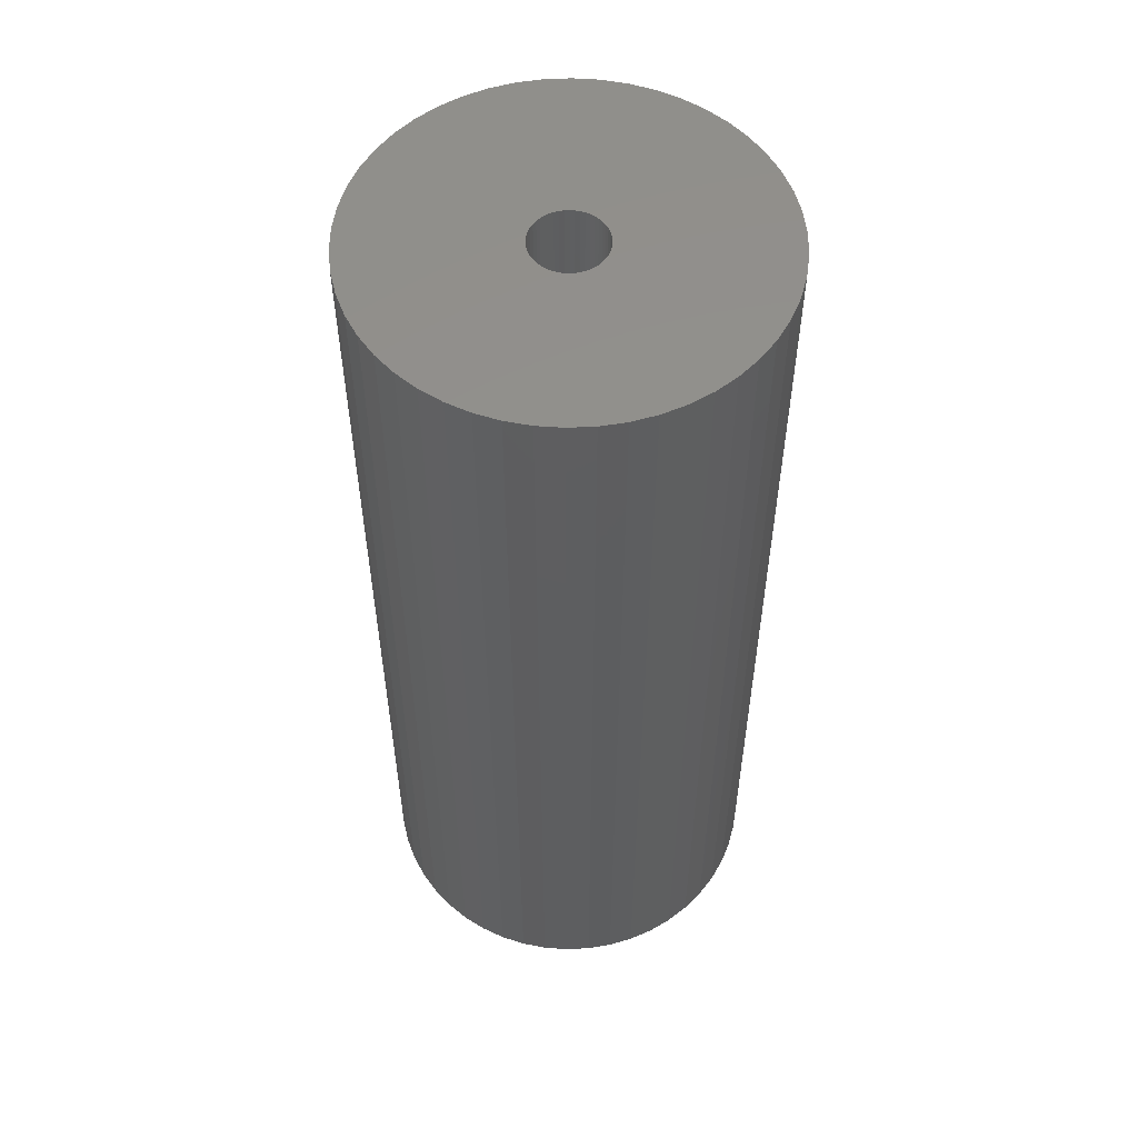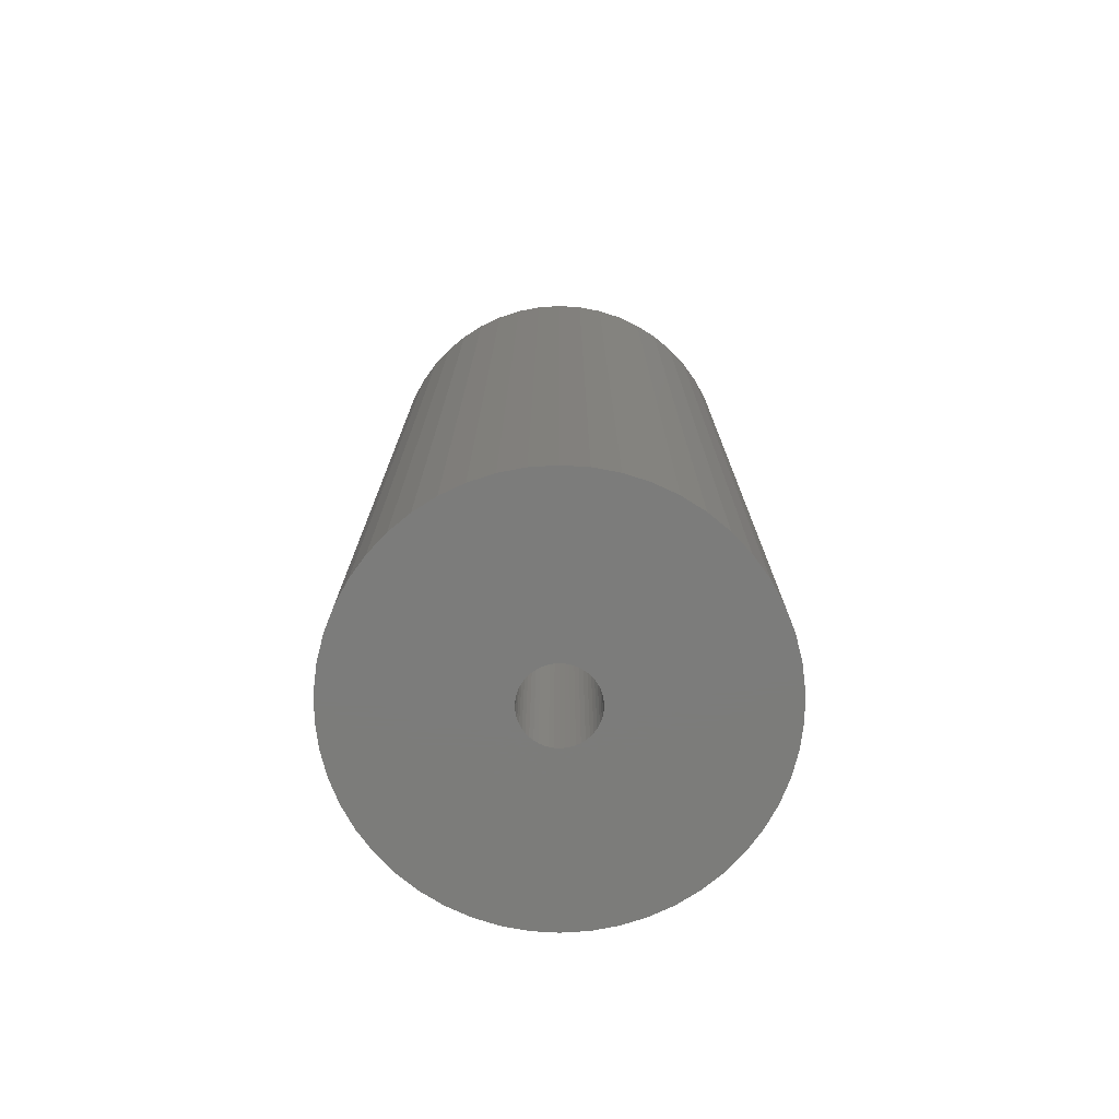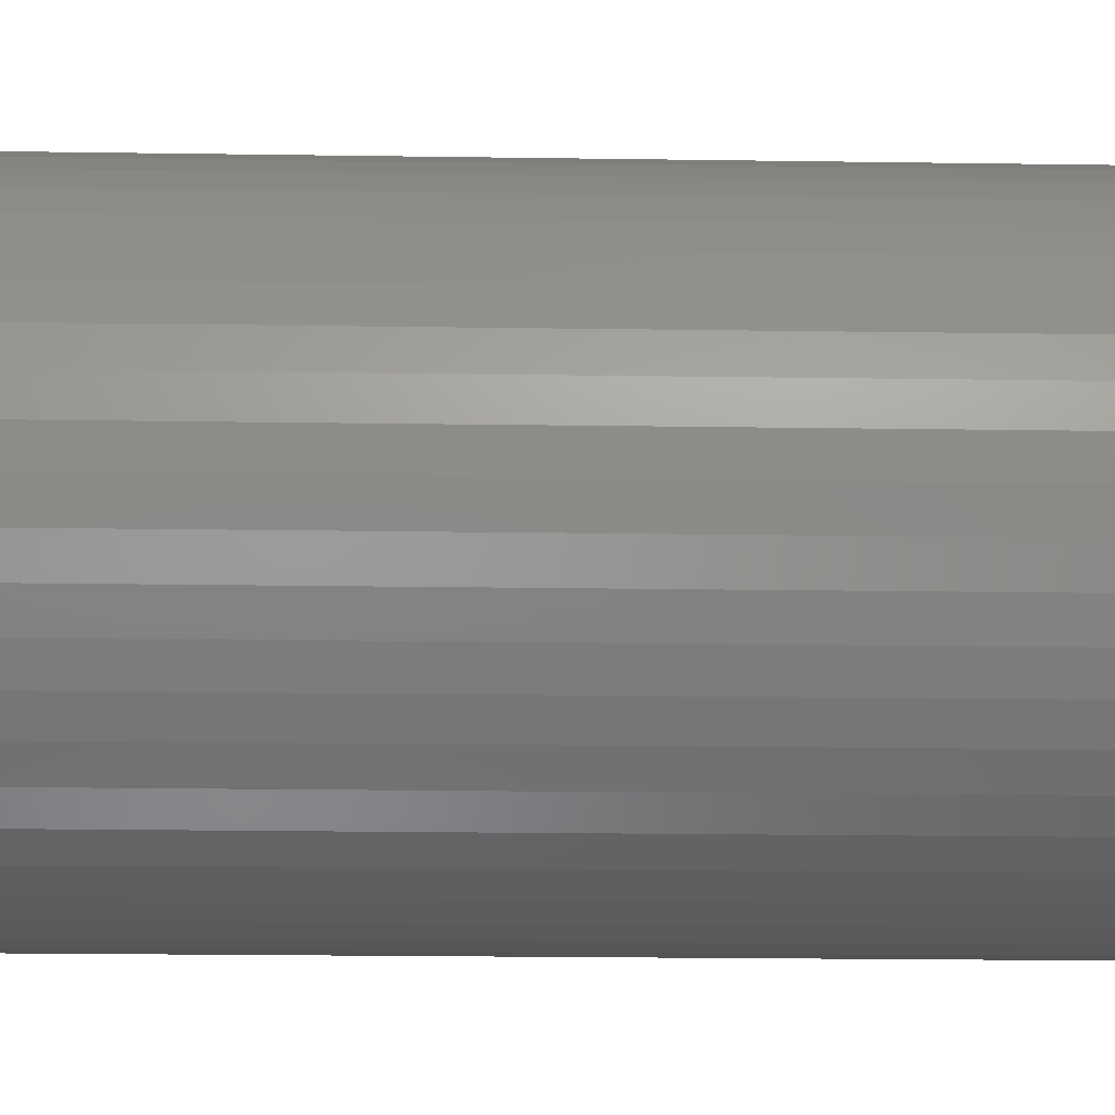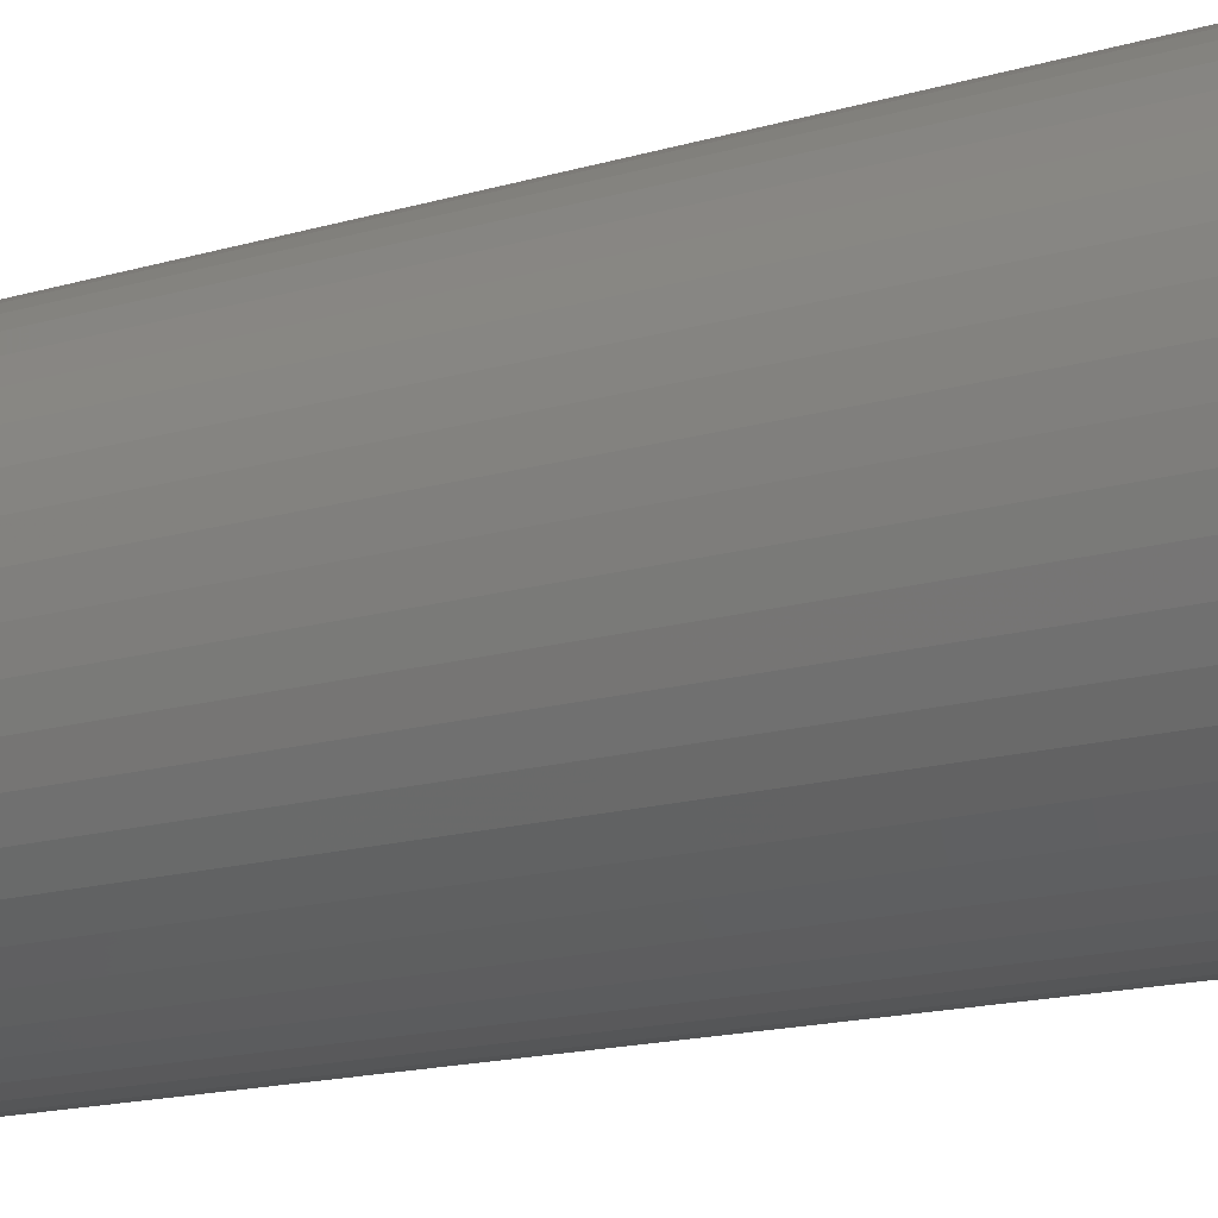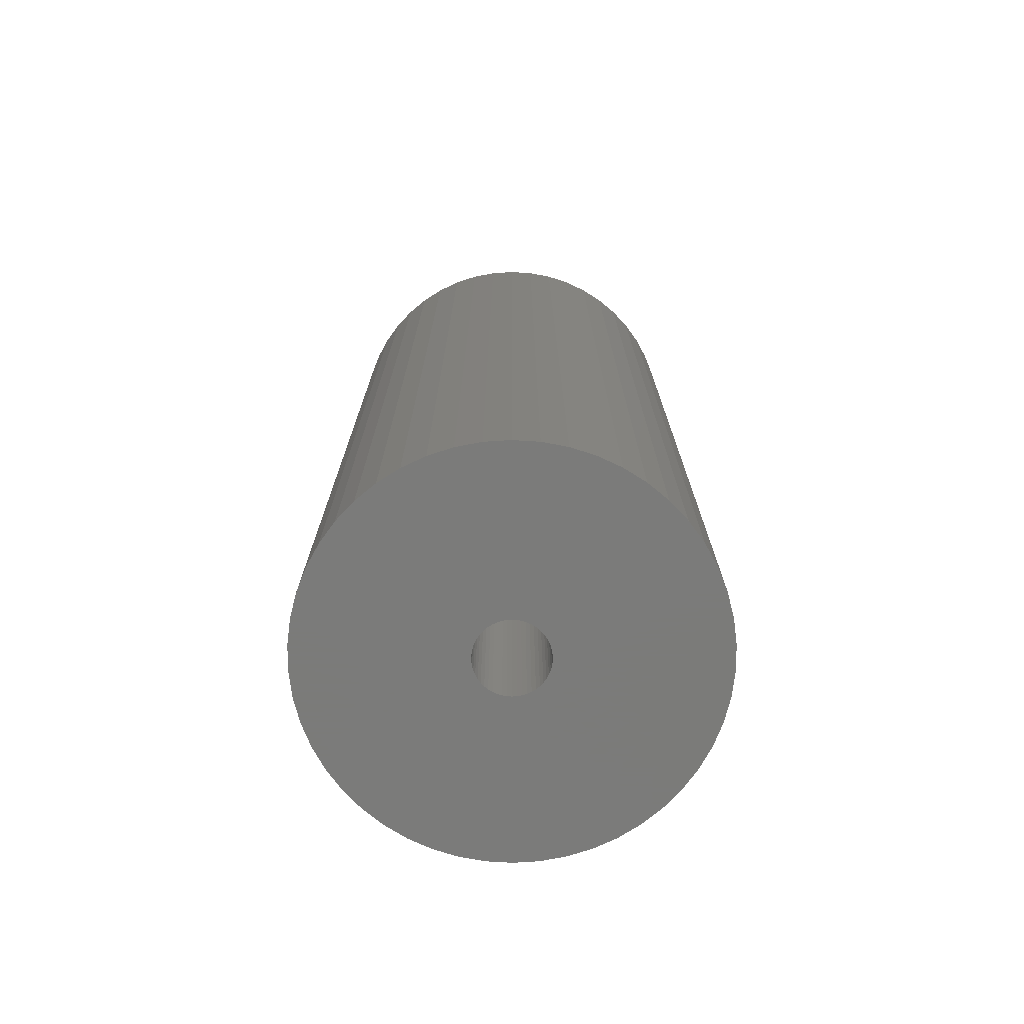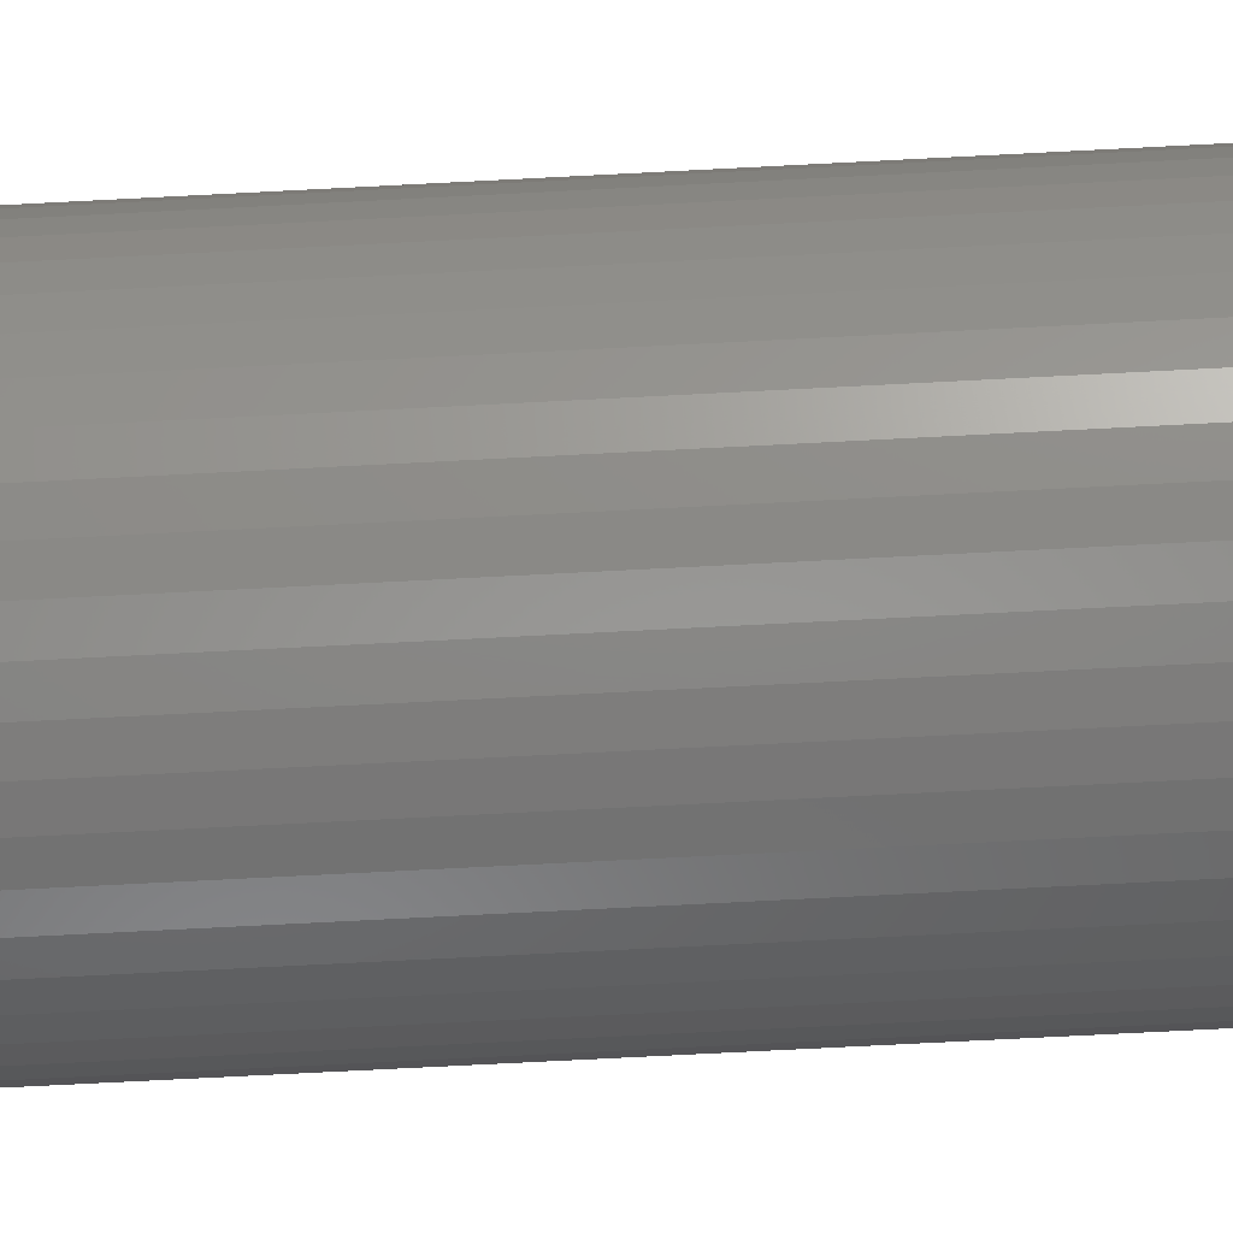
<metadata>
{"format":"stl","ext":"stl","renderer":"f3d","projection":"perspective","resolution":1024,"background":"white","views":[{"elev":54.7,"azim":69.2,"up":"+Z"},{"elev":-75.4,"azim":140.5,"up":"+Z"},{"elev":-17.6,"azim":88.2,"up":"+Y"},{"elev":-15.9,"azim":-58.3,"up":"+Y"},{"elev":-74.0,"azim":3.7,"up":"+Z"},{"elev":-77.4,"azim":92.9,"up":"+Y"}]}
</metadata>
<code>
# stl→obj: 200 verts, 400 faces
v 16.5 0 39
v 16.37 2.068 -39
v 16.37 2.068 39
v 16.5 0 -39
v -16.5 0 -39
v -16.37 2.068 39
v -16.37 2.068 -39
v -16.5 0 39
v 1.036 16.47 -39
v -1.036 16.47 39
v 1.036 16.47 39
v -1.036 16.47 -39
v -1.036 -16.47 -39
v 1.036 -16.47 39
v -1.036 -16.47 39
v 1.036 -16.47 -39
v 12.03 11.29 -39
v 10.52 12.71 39
v 12.03 11.29 39
v 10.52 12.71 -39
v -10.52 12.71 -39
v -12.03 11.29 39
v -10.52 12.71 39
v -12.03 11.29 -39
v -5.099 15.69 -39
v -7.025 14.93 39
v -5.099 15.69 39
v -7.025 14.93 -39
v 15.34 6.074 39
v 14.46 7.949 -39
v 14.46 7.949 39
v 15.34 6.074 -39
v 15.98 4.103 -39
v 15.98 4.103 39
v 7.025 14.93 -39
v 5.099 15.69 39
v 7.025 14.93 39
v 5.099 15.69 -39
v 8.841 13.93 -39
v 8.841 13.93 39
v -15.34 6.074 -39
v -14.46 7.949 39
v -14.46 7.949 -39
v -15.34 6.074 39
v -15.98 4.103 -39
v -15.98 4.103 39
v -8.841 13.93 39
v -8.841 13.93 -39
v -3.092 16.21 -39
v -3.092 16.21 39
v 5.099 -15.69 -39
v 7.025 -14.93 39
v 5.099 -15.69 39
v 7.025 -14.93 -39
v 13.35 9.698 39
v 13.35 9.698 -39
v 3.092 16.21 39
v 3.092 16.21 -39
v -13.35 9.698 39
v -13.35 9.698 -39
v 3 0 39
v 2.976 0.376 39
v 16.37 -2.068 39
v 2.906 0.7461 39
v 2.976 -0.376 39
v 2.789 1.104 39
v 15.98 -4.103 39
v 2.629 1.445 39
v 2.906 -0.7461 39
v 2.427 1.763 39
v 15.34 -6.074 39
v 2.187 2.054 39
v 2.789 -1.104 39
v 1.912 2.312 39
v 14.46 -7.949 39
v 1.607 2.533 39
v 2.629 -1.445 39
v 1.277 2.714 39
v 13.35 -9.698 39
v 0.9271 2.853 39
v 2.427 -1.763 39
v 12.03 -11.29 39
v 0.5621 2.947 39
v 0.1884 2.994 39
v -0.1884 2.994 39
v -0.5621 2.947 39
v -0.9271 2.853 39
v -1.277 2.714 39
v -1.607 2.533 39
v -1.912 2.312 39
v -2.187 2.054 39
v -2.427 1.763 39
v 2.187 -2.054 39
v 10.52 -12.71 39
v 1.912 -2.312 39
v 8.841 -13.93 39
v 1.607 -2.533 39
v 1.277 -2.714 39
v 0.9271 -2.853 39
v 3.092 -16.21 39
v 0.5621 -2.947 39
v 0.1884 -2.994 39
v -0.1884 -2.994 39
v -0.5621 -2.947 39
v -3.092 -16.21 39
v -0.9271 -2.853 39
v -5.099 -15.69 39
v -1.277 -2.714 39
v -7.025 -14.93 39
v -1.607 -2.533 39
v -8.841 -13.93 39
v -1.912 -2.312 39
v -10.52 -12.71 39
v -2.187 -2.054 39
v -12.03 -11.29 39
v -2.427 -1.763 39
v -13.35 -9.698 39
v -2.629 -1.445 39
v -14.46 -7.949 39
v -2.789 -1.104 39
v -15.34 -6.074 39
v -2.906 -0.7461 39
v -15.98 -4.103 39
v -2.976 -0.376 39
v -16.37 -2.068 39
v -3 0 39
v -2.629 1.445 39
v -2.789 1.104 39
v -2.906 0.7461 39
v -2.976 0.376 39
v 16.37 -2.068 -39
v 15.98 -4.103 -39
v -12.03 -11.29 -39
v -10.52 -12.71 -39
v -14.46 -7.949 -39
v -15.34 -6.074 -39
v -13.35 -9.698 -39
v 3 0 -39
v 2.976 -0.376 -39
v 2.906 -0.7461 -39
v 15.34 -6.074 -39
v 2.976 0.376 -39
v 2.789 -1.104 -39
v 14.46 -7.949 -39
v 2.629 -1.445 -39
v 13.35 -9.698 -39
v 2.906 0.7461 -39
v 2.427 -1.763 -39
v 12.03 -11.29 -39
v 2.187 -2.054 -39
v 10.52 -12.71 -39
v 2.789 1.104 -39
v 1.912 -2.312 -39
v 8.841 -13.93 -39
v 1.607 -2.533 -39
v 2.629 1.445 -39
v 1.277 -2.714 -39
v 0.9271 -2.853 -39
v 3.092 -16.21 -39
v 2.427 1.763 -39
v 0.5621 -2.947 -39
v 0.1884 -2.994 -39
v -0.1884 -2.994 -39
v -0.5621 -2.947 -39
v -3.092 -16.21 -39
v -0.9271 -2.853 -39
v -5.099 -15.69 -39
v -1.277 -2.714 -39
v -7.025 -14.93 -39
v -1.607 -2.533 -39
v -8.841 -13.93 -39
v -1.912 -2.312 -39
v -2.187 -2.054 -39
v -2.427 -1.763 -39
v 2.187 2.054 -39
v 1.912 2.312 -39
v 1.607 2.533 -39
v 1.277 2.714 -39
v 0.9271 2.853 -39
v 0.5621 2.947 -39
v 0.1884 2.994 -39
v -0.1884 2.994 -39
v -0.5621 2.947 -39
v -0.9271 2.853 -39
v -1.277 2.714 -39
v -1.607 2.533 -39
v -1.912 2.312 -39
v -2.187 2.054 -39
v -2.427 1.763 -39
v -2.629 1.445 -39
v -2.789 1.104 -39
v -2.906 0.7461 -39
v -2.976 0.376 -39
v -3 0 -39
v -2.629 -1.445 -39
v -2.789 -1.104 -39
v -2.906 -0.7461 -39
v -15.98 -4.103 -39
v -2.976 -0.376 -39
v -16.37 -2.068 -39
f 1 2 3
f 2 1 4
f 5 6 7
f 6 5 8
f 9 10 11
f 10 9 12
f 13 14 15
f 14 13 16
f 17 18 19
f 18 17 20
f 21 22 23
f 22 21 24
f 25 26 27
f 26 25 28
f 29 30 31
f 30 29 32
f 3 33 34
f 33 3 2
f 35 36 37
f 36 35 38
f 39 37 40
f 37 39 35
f 41 42 43
f 42 41 44
f 45 44 41
f 44 45 46
f 28 47 26
f 47 28 48
f 49 27 50
f 27 49 25
f 51 52 53
f 52 51 54
f 34 32 29
f 32 34 33
f 55 17 19
f 17 55 56
f 31 56 55
f 56 31 30
f 38 57 36
f 57 38 58
f 58 11 57
f 11 58 9
f 20 40 18
f 40 20 39
f 43 59 60
f 59 43 42
f 60 22 24
f 22 60 59
f 7 46 45
f 46 7 6
f 61 1 3
f 62 3 34
f 1 61 63
f 64 34 29
f 65 63 61
f 66 29 31
f 63 65 67
f 68 31 55
f 69 67 65
f 70 55 19
f 67 69 71
f 72 19 18
f 73 71 69
f 74 18 40
f 71 73 75
f 76 40 37
f 77 75 73
f 78 37 36
f 75 77 79
f 80 36 57
f 81 79 77
f 79 81 82
f 3 62 61
f 34 64 62
f 29 66 64
f 31 68 66
f 55 70 68
f 19 72 70
f 18 74 72
f 40 76 74
f 37 78 76
f 83 57 11
f 36 80 78
f 57 83 80
f 11 84 83
f 11 85 84
f 10 85 11
f 85 10 86
f 50 86 10
f 86 50 87
f 27 87 50
f 87 27 88
f 26 88 27
f 88 26 89
f 47 89 26
f 89 47 90
f 23 90 47
f 90 23 91
f 91 22 92
f 22 91 23
f 93 82 81
f 82 93 94
f 95 94 93
f 94 95 96
f 97 96 95
f 96 97 52
f 98 52 97
f 52 98 53
f 99 53 98
f 53 99 100
f 101 100 99
f 100 101 14
f 102 14 101
f 103 14 102
f 15 103 104
f 105 104 106
f 103 15 14
f 107 106 108
f 109 108 110
f 111 110 112
f 113 112 114
f 115 114 116
f 117 116 118
f 119 118 120
f 121 120 122
f 123 122 124
f 104 105 15
f 125 124 126
f 59 92 22
f 92 59 127
f 106 107 105
f 42 127 59
f 108 109 107
f 127 42 128
f 110 111 109
f 44 128 42
f 112 113 111
f 128 44 129
f 114 115 113
f 46 129 44
f 116 117 115
f 129 46 130
f 118 119 117
f 6 130 46
f 120 121 119
f 130 6 126
f 122 123 121
f 8 126 6
f 124 125 123
f 126 8 125
f 48 23 47
f 23 48 21
f 12 50 10
f 50 12 49
f 63 4 1
f 4 63 131
f 67 131 63
f 131 67 132
f 133 113 115
f 113 133 134
f 135 121 136
f 121 135 119
f 137 119 135
f 119 137 117
f 138 4 131
f 139 131 132
f 4 138 2
f 140 132 141
f 142 2 138
f 143 141 144
f 2 142 33
f 145 144 146
f 147 33 142
f 148 146 149
f 33 147 32
f 150 149 151
f 152 32 147
f 153 151 154
f 32 152 30
f 155 154 54
f 156 30 152
f 157 54 51
f 30 156 56
f 158 51 159
f 160 56 156
f 56 160 17
f 131 139 138
f 132 140 139
f 141 143 140
f 144 145 143
f 146 148 145
f 149 150 148
f 151 153 150
f 154 155 153
f 54 157 155
f 161 159 16
f 51 158 157
f 159 161 158
f 16 162 161
f 16 163 162
f 13 163 16
f 163 13 164
f 165 164 13
f 164 165 166
f 167 166 165
f 166 167 168
f 169 168 167
f 168 169 170
f 171 170 169
f 170 171 172
f 134 172 171
f 172 134 173
f 173 133 174
f 133 173 134
f 175 17 160
f 17 175 20
f 176 20 175
f 20 176 39
f 177 39 176
f 39 177 35
f 178 35 177
f 35 178 38
f 179 38 178
f 38 179 58
f 180 58 179
f 58 180 9
f 181 9 180
f 182 9 181
f 12 182 183
f 49 183 184
f 182 12 9
f 25 184 185
f 28 185 186
f 48 186 187
f 21 187 188
f 24 188 189
f 60 189 190
f 43 190 191
f 41 191 192
f 45 192 193
f 183 49 12
f 7 193 194
f 137 174 133
f 174 137 195
f 184 25 49
f 135 195 137
f 185 28 25
f 195 135 196
f 186 48 28
f 136 196 135
f 187 21 48
f 196 136 197
f 188 24 21
f 198 197 136
f 189 60 24
f 197 198 199
f 190 43 60
f 200 199 198
f 191 41 43
f 199 200 194
f 192 45 41
f 5 194 200
f 193 7 45
f 194 5 7
f 54 96 52
f 96 54 154
f 75 141 71
f 141 75 144
f 133 117 137
f 117 133 115
f 136 123 198
f 123 136 121
f 154 94 96
f 94 154 151
f 159 53 100
f 53 159 51
f 16 100 14
f 100 16 159
f 79 144 75
f 144 79 146
f 82 146 79
f 146 82 149
f 71 132 67
f 132 71 141
f 169 107 109
f 107 169 167
f 167 105 107
f 105 167 165
f 198 125 200
f 125 198 123
f 200 8 5
f 8 200 125
f 151 82 94
f 82 151 149
f 171 109 111
f 109 171 169
f 165 15 105
f 15 165 13
f 134 111 113
f 111 134 171
f 138 62 142
f 62 138 61
f 126 193 130
f 193 126 194
f 182 84 85
f 84 182 181
f 162 103 102
f 103 162 163
f 176 72 74
f 72 176 175
f 188 90 91
f 90 188 187
f 185 87 88
f 87 185 184
f 152 68 156
f 68 152 66
f 142 64 147
f 64 142 62
f 179 78 80
f 78 179 178
f 180 80 83
f 80 180 179
f 177 74 76
f 74 177 176
f 128 190 127
f 190 128 191
f 129 191 128
f 191 129 192
f 184 86 87
f 86 184 183
f 161 102 101
f 102 161 162
f 157 99 98
f 99 157 158
f 147 66 152
f 66 147 64
f 160 72 175
f 72 160 70
f 156 70 160
f 70 156 68
f 181 83 84
f 83 181 180
f 178 76 78
f 76 178 177
f 127 189 92
f 189 127 190
f 92 188 91
f 188 92 189
f 130 192 129
f 192 130 193
f 186 88 89
f 88 186 185
f 187 89 90
f 89 187 186
f 183 85 86
f 85 183 182
f 139 61 138
f 61 139 65
f 155 98 97
f 98 155 157
f 150 95 93
f 95 150 153
f 140 65 139
f 65 140 69
f 145 73 143
f 73 145 77
f 150 81 148
f 81 150 93
f 164 106 104
f 106 164 166
f 172 114 112
f 114 172 173
f 116 195 118
f 195 116 174
f 120 197 122
f 197 120 196
f 158 101 99
f 101 158 161
f 153 97 95
f 97 153 155
f 143 69 140
f 69 143 73
f 148 77 145
f 77 148 81
f 163 104 103
f 104 163 164
f 166 108 106
f 108 166 168
f 170 112 110
f 112 170 172
f 118 196 120
f 196 118 195
f 122 199 124
f 199 122 197
f 124 194 126
f 194 124 199
f 168 110 108
f 110 168 170
f 114 174 116
f 174 114 173

</code>
